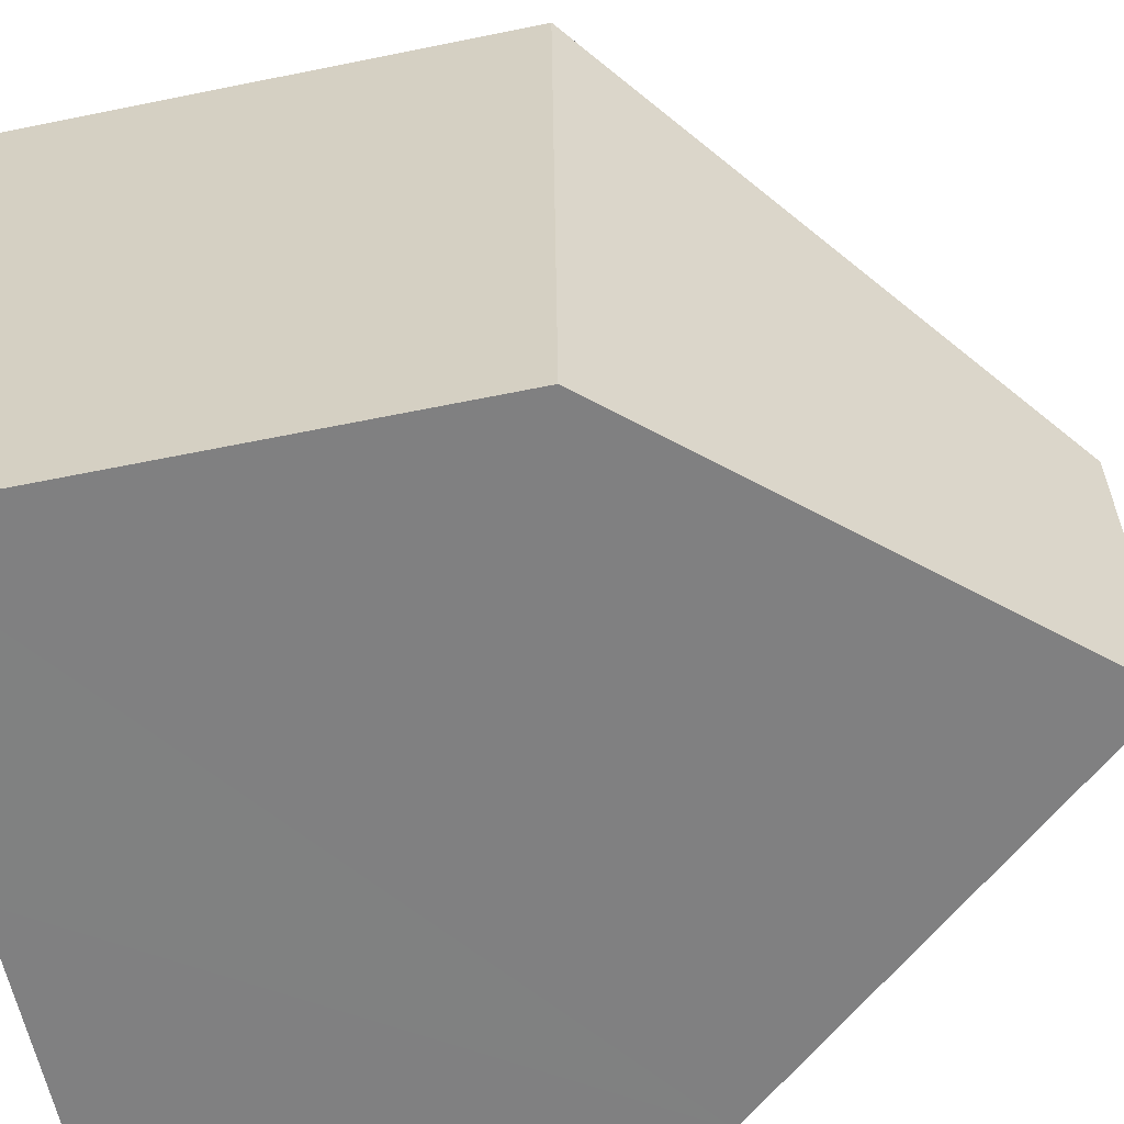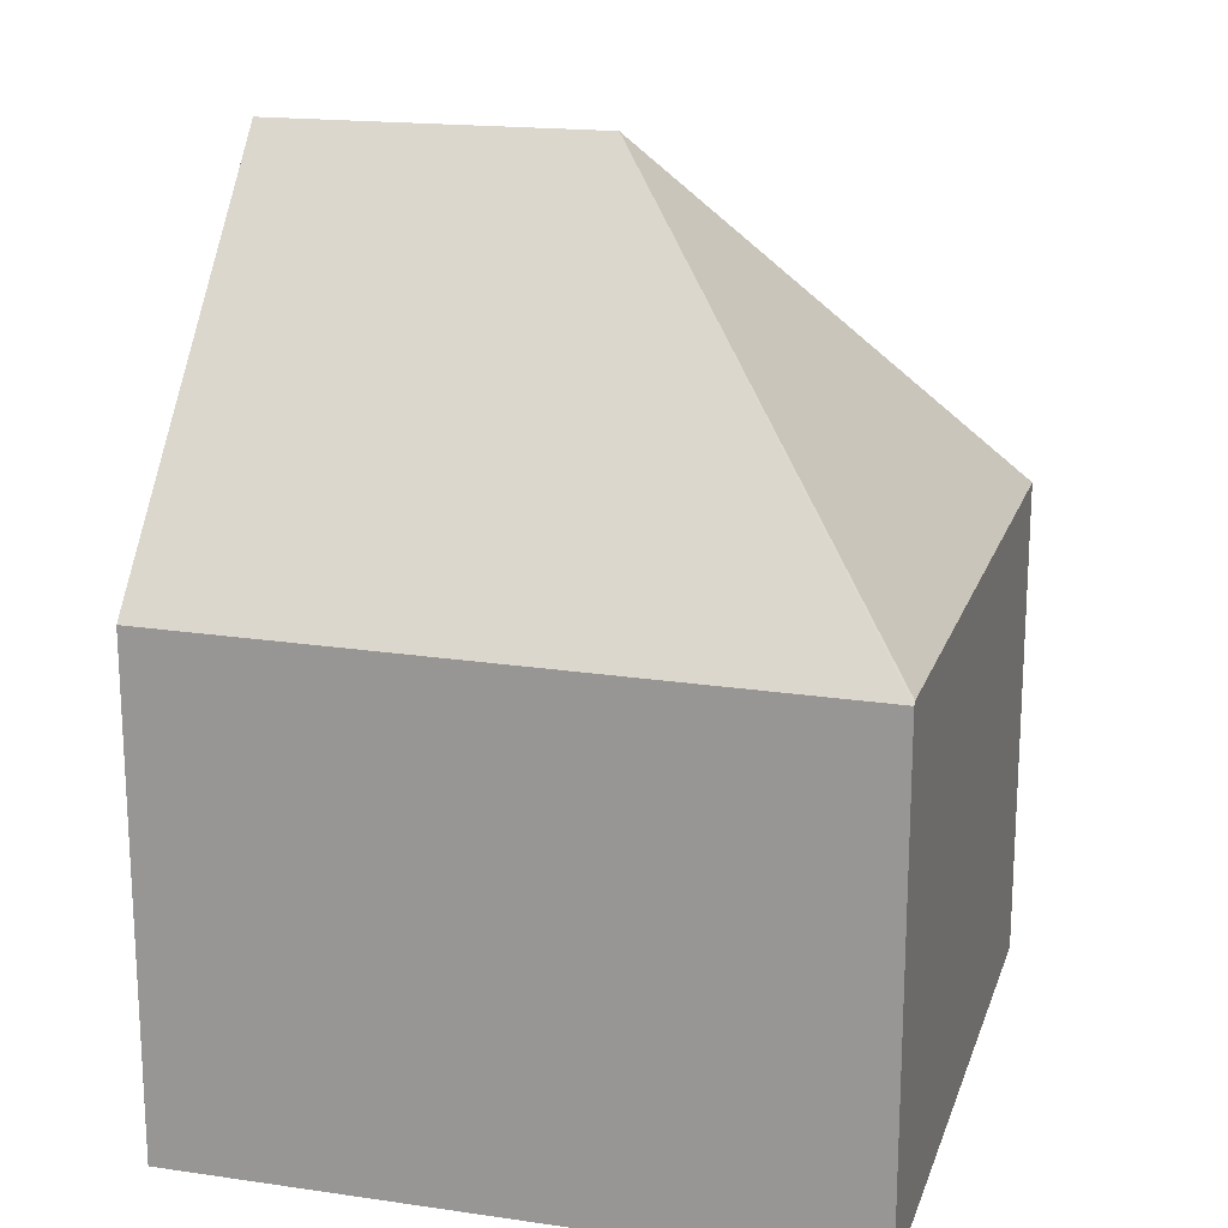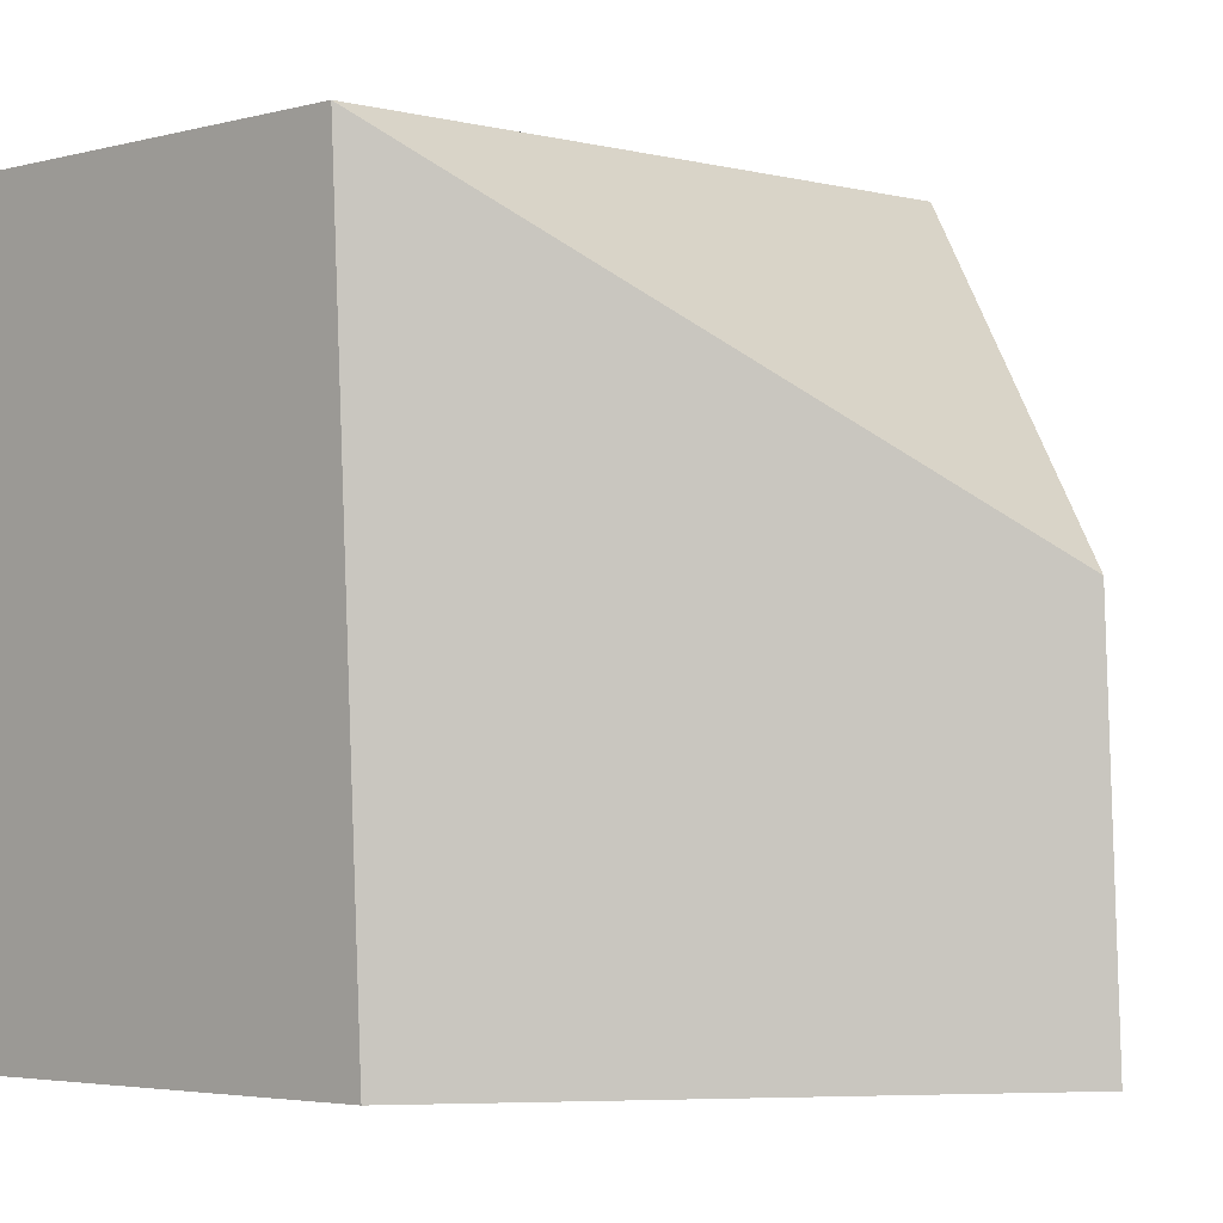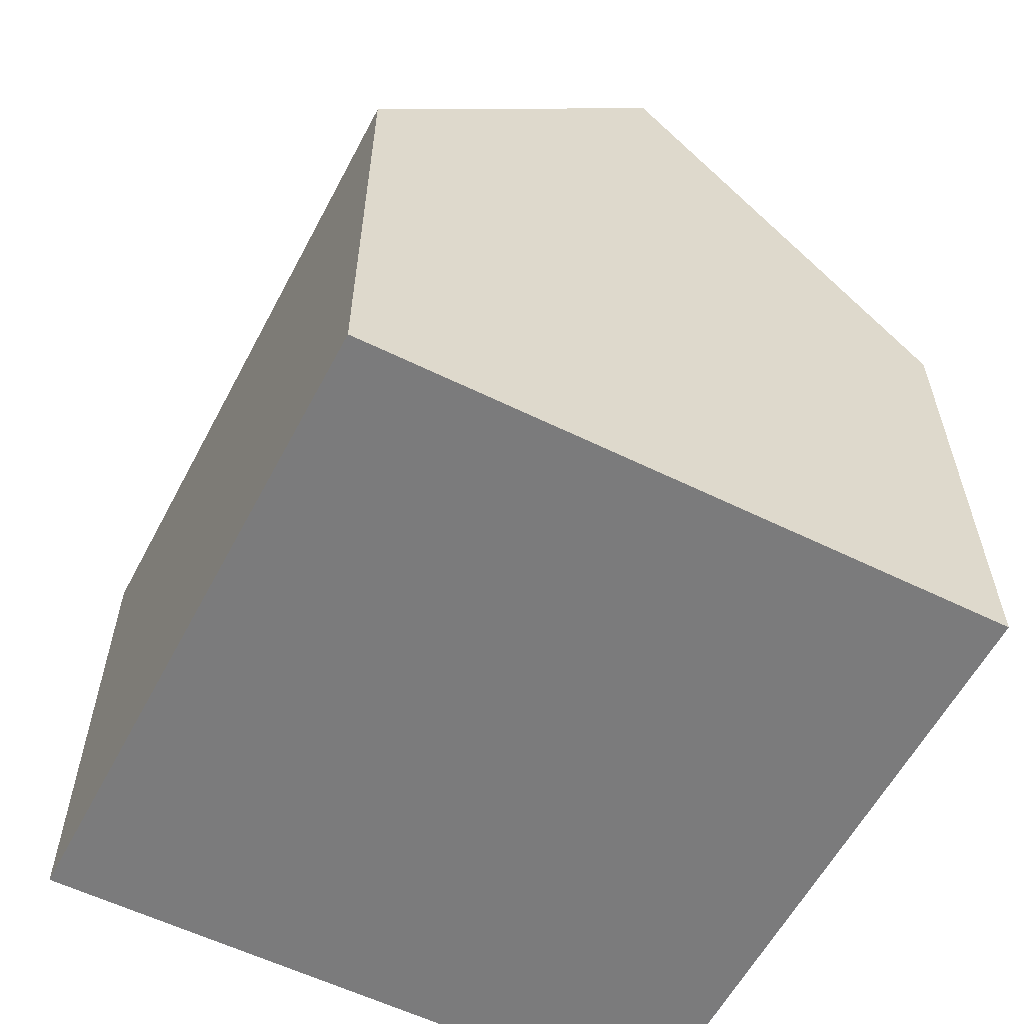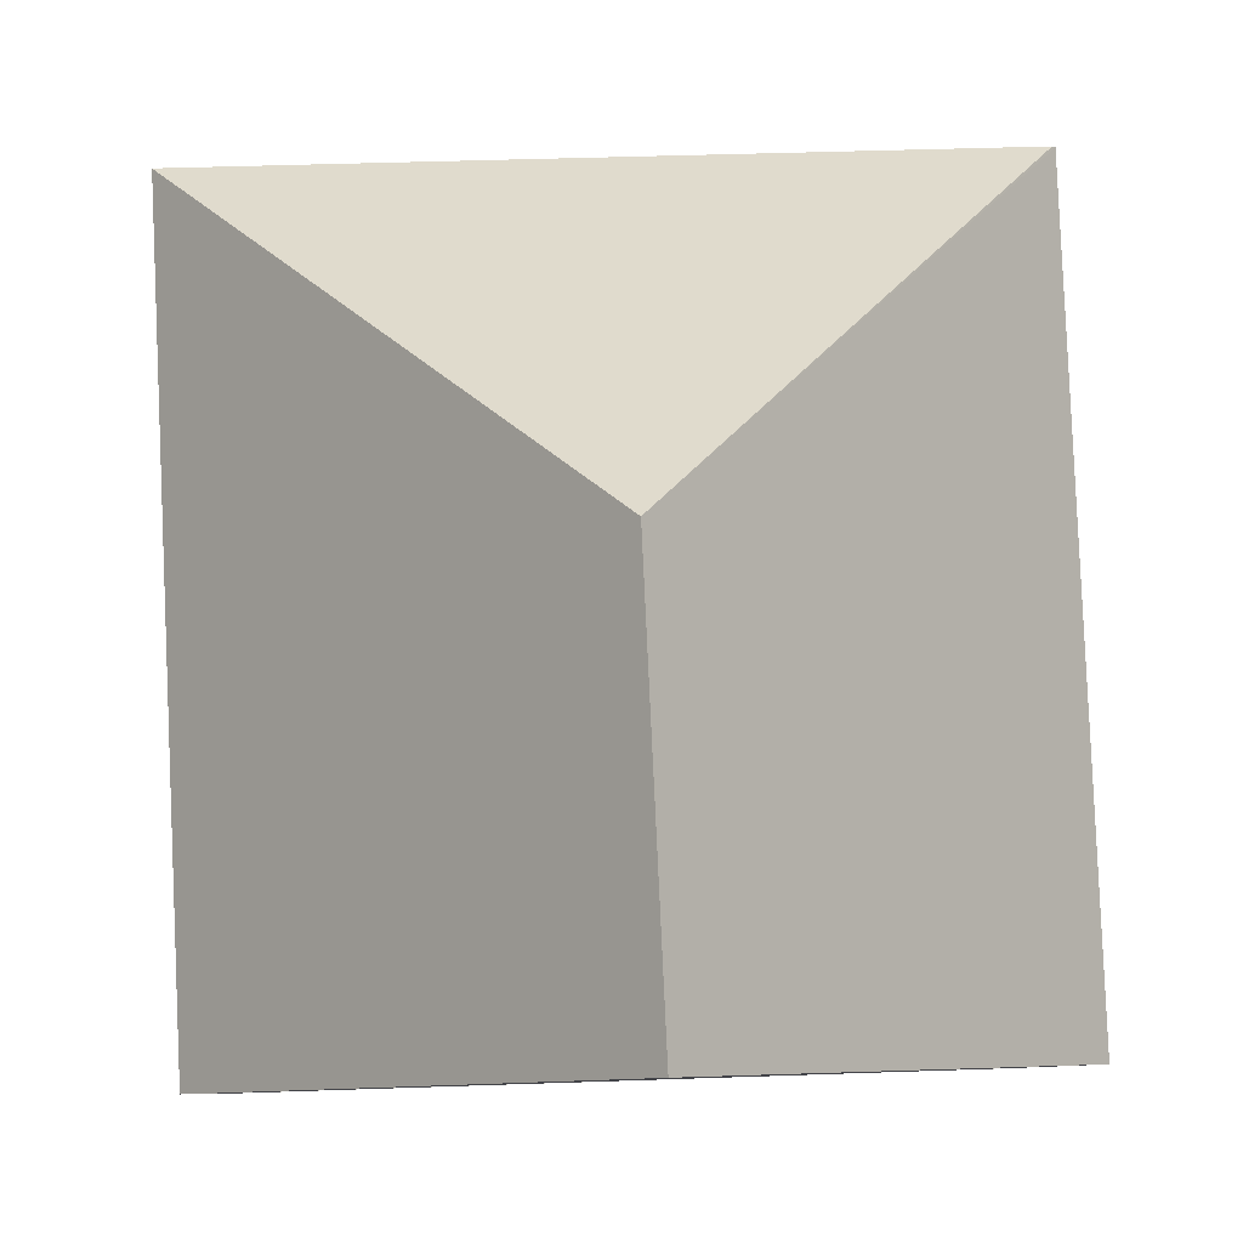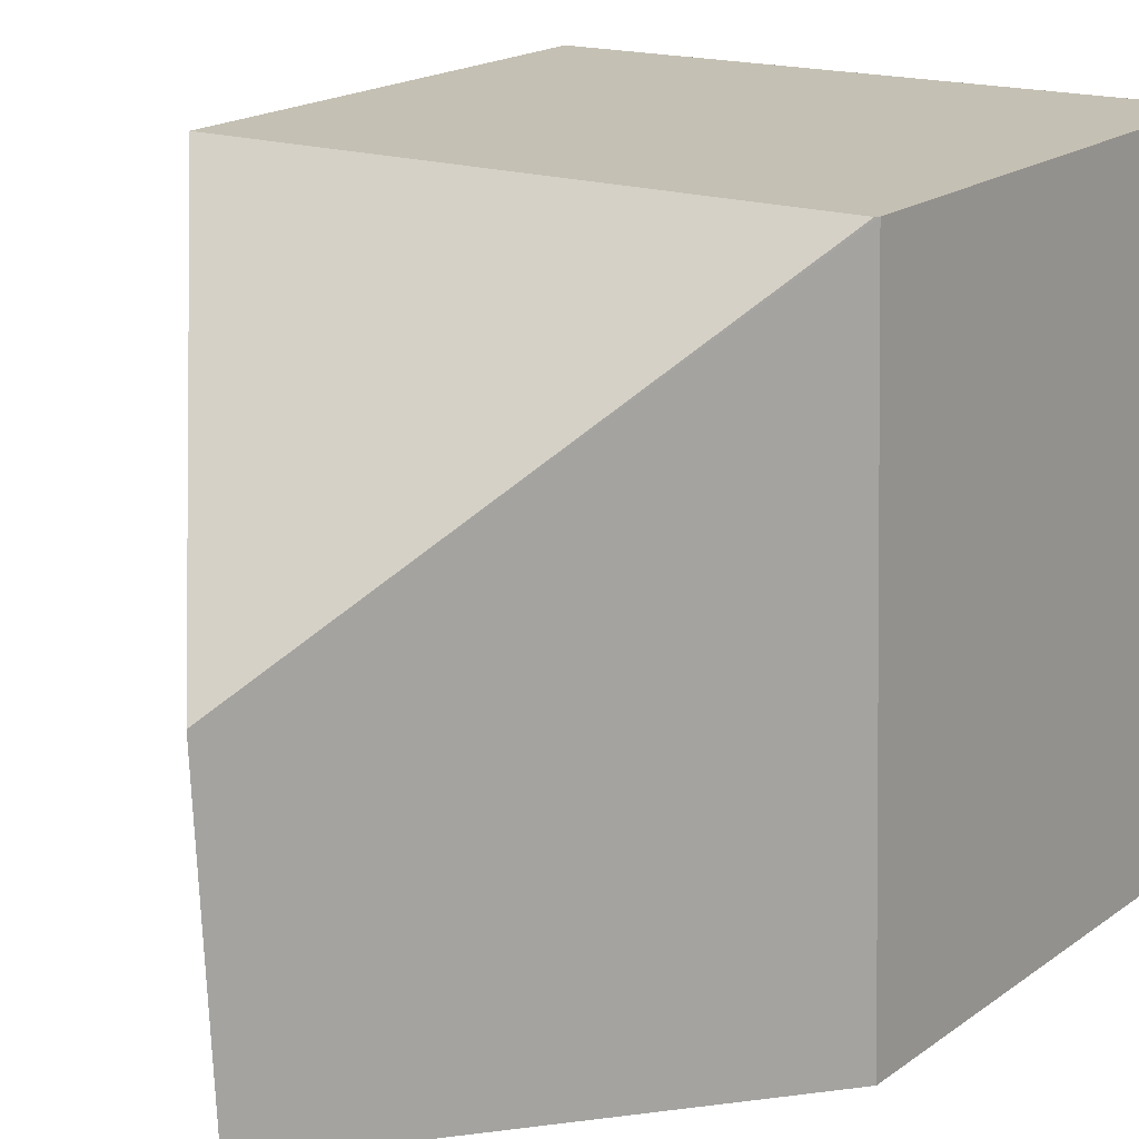
<metadata>
{"format":"obj","ext":"obj","renderer":"f3d","projection":"perspective","resolution":1024,"background":"white","views":[{"elev":-62.0,"azim":101.7,"up":"+Z"},{"elev":18.1,"azim":-72.2,"up":"+Y"},{"elev":-3.6,"azim":132.6,"up":"+Z"},{"elev":-58.5,"azim":155.0,"up":"+Y"},{"elev":-7.7,"azim":178.6,"up":"+Z"},{"elev":19.4,"azim":-142.5,"up":"+Z"}]}
</metadata>
<code>
v  8.788 6.738 -0.282
v  4.592 11.81 4.405
v  9.213 6.738 8.674
v  8.212 7.401 -0.264
v  4.376 11.81 -0.141
v  0.389 6.738 8.956
v  0.35 6.694 8.957
v  0 6.78 4.152e-16
v  8.788 1.727e-17 -0.282
v  4.376 8.634e-18 -0.141
v  0 0 0
v  8.212 1.617e-17 -0.264
v  0.35 -5.485e-16 8.957
v  9.213 -5.311e-16 8.674
v  0.389 -5.484e-16 8.956
g defaultobject
f 1 2 3
f 2 1 4
f 2 4 5
f 2 6 3
f 7 5 8
f 5 7 2
f 2 7 6
f 4 8 5
f 8 4 1
f 8 1 9
f 8 9 10
f 8 10 11
f 10 9 12
f 11 7 8
f 7 11 13
f 7 3 6
f 3 7 13
f 3 13 14
f 14 13 15
f 14 1 3
f 1 14 9
f 10 13 11
f 13 10 15
f 15 10 14
f 14 10 12
f 14 12 9

</code>
